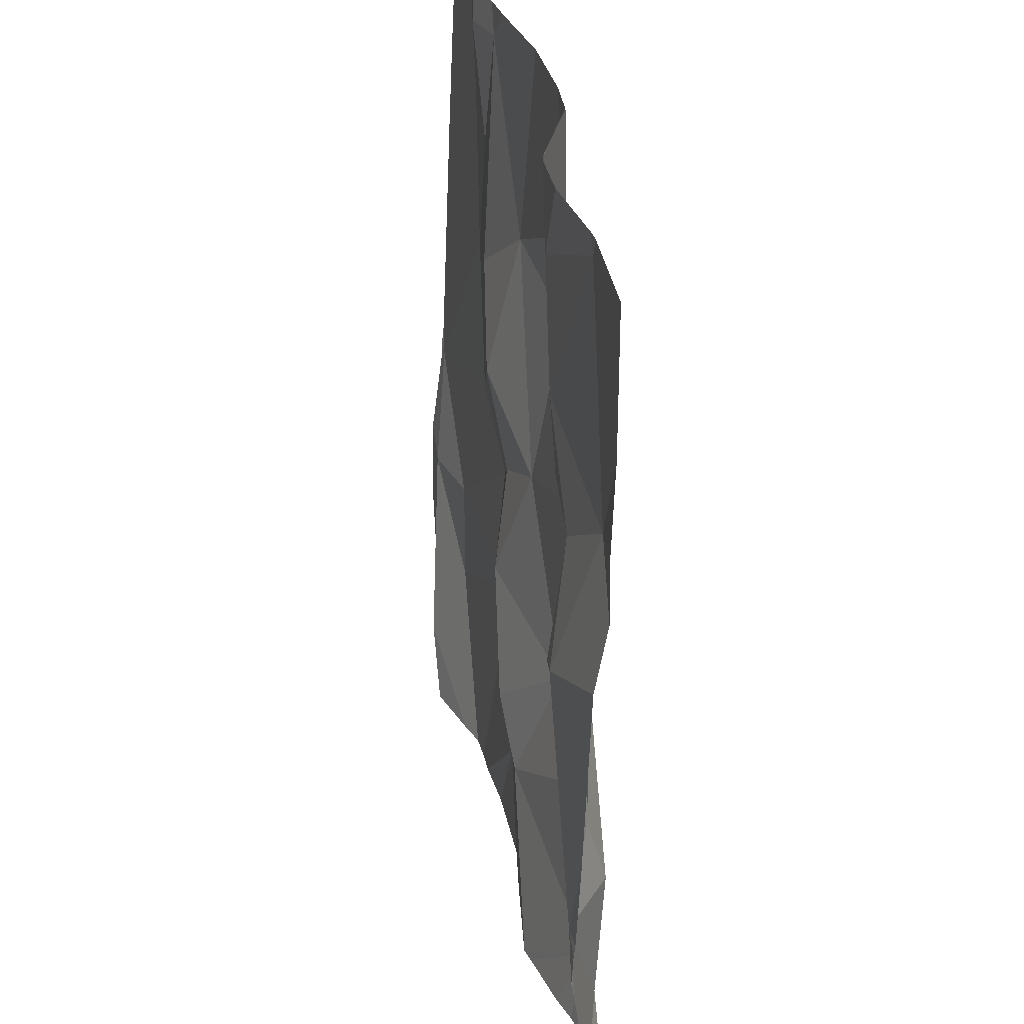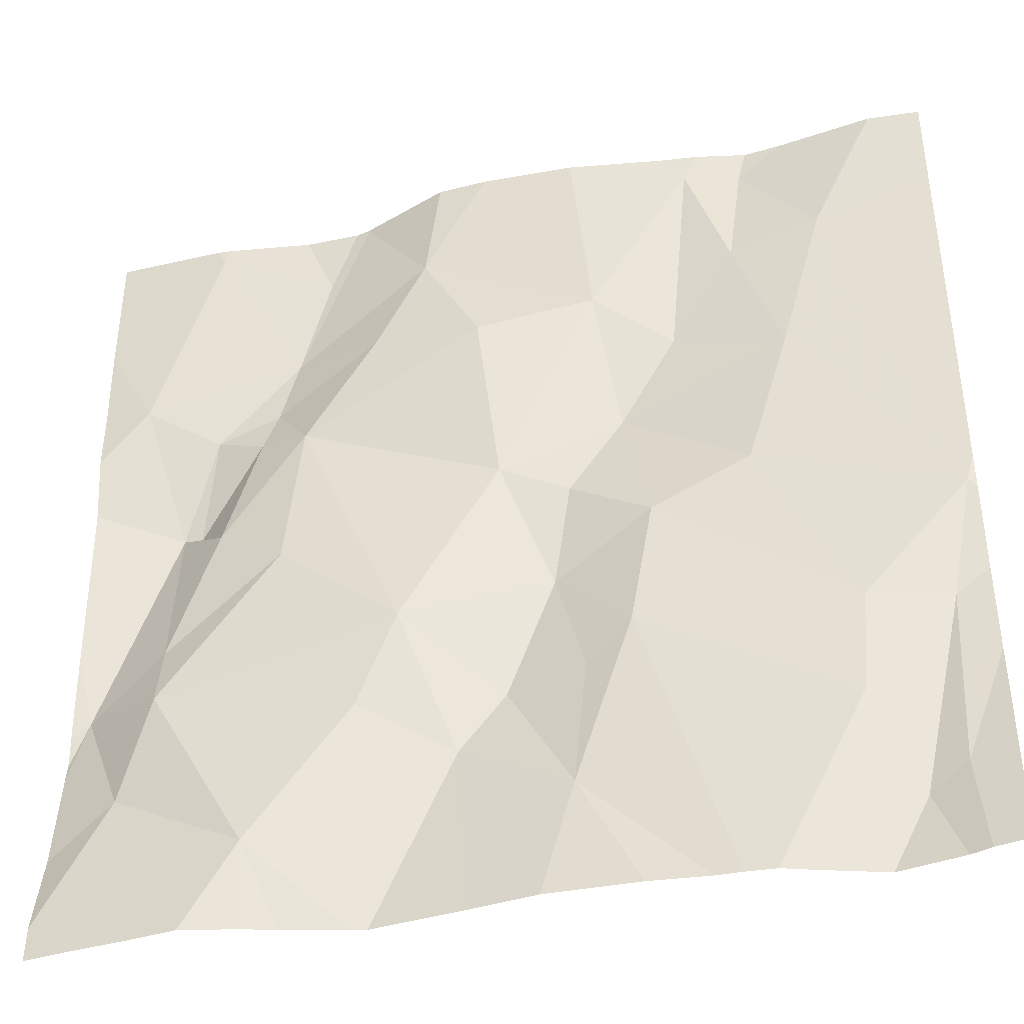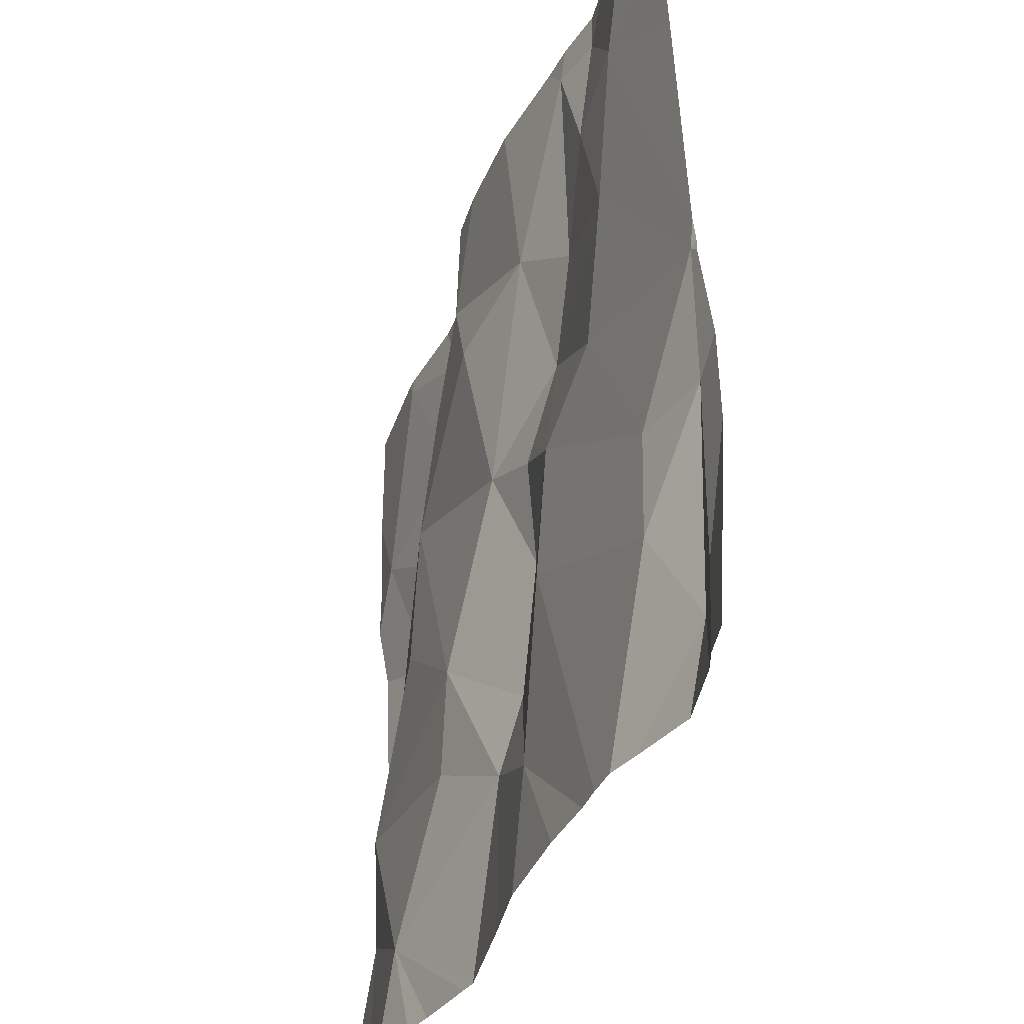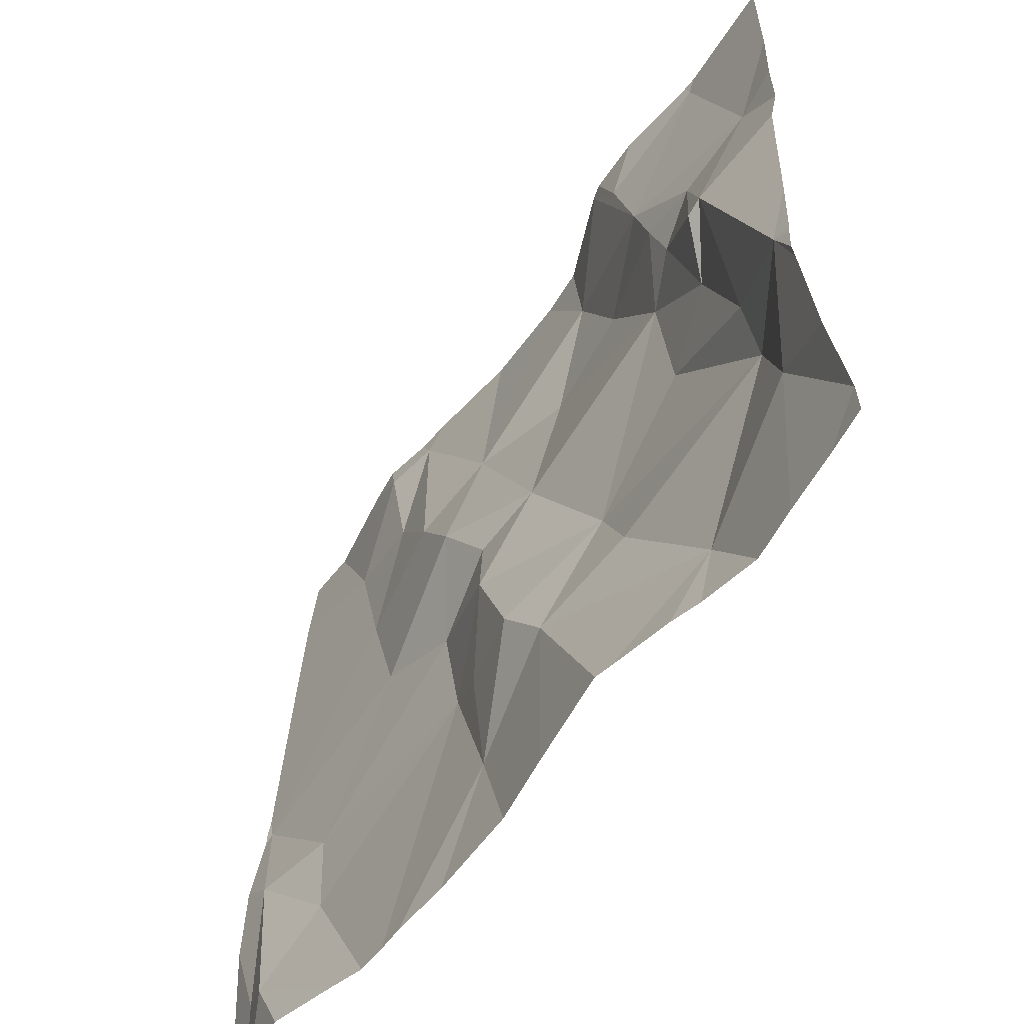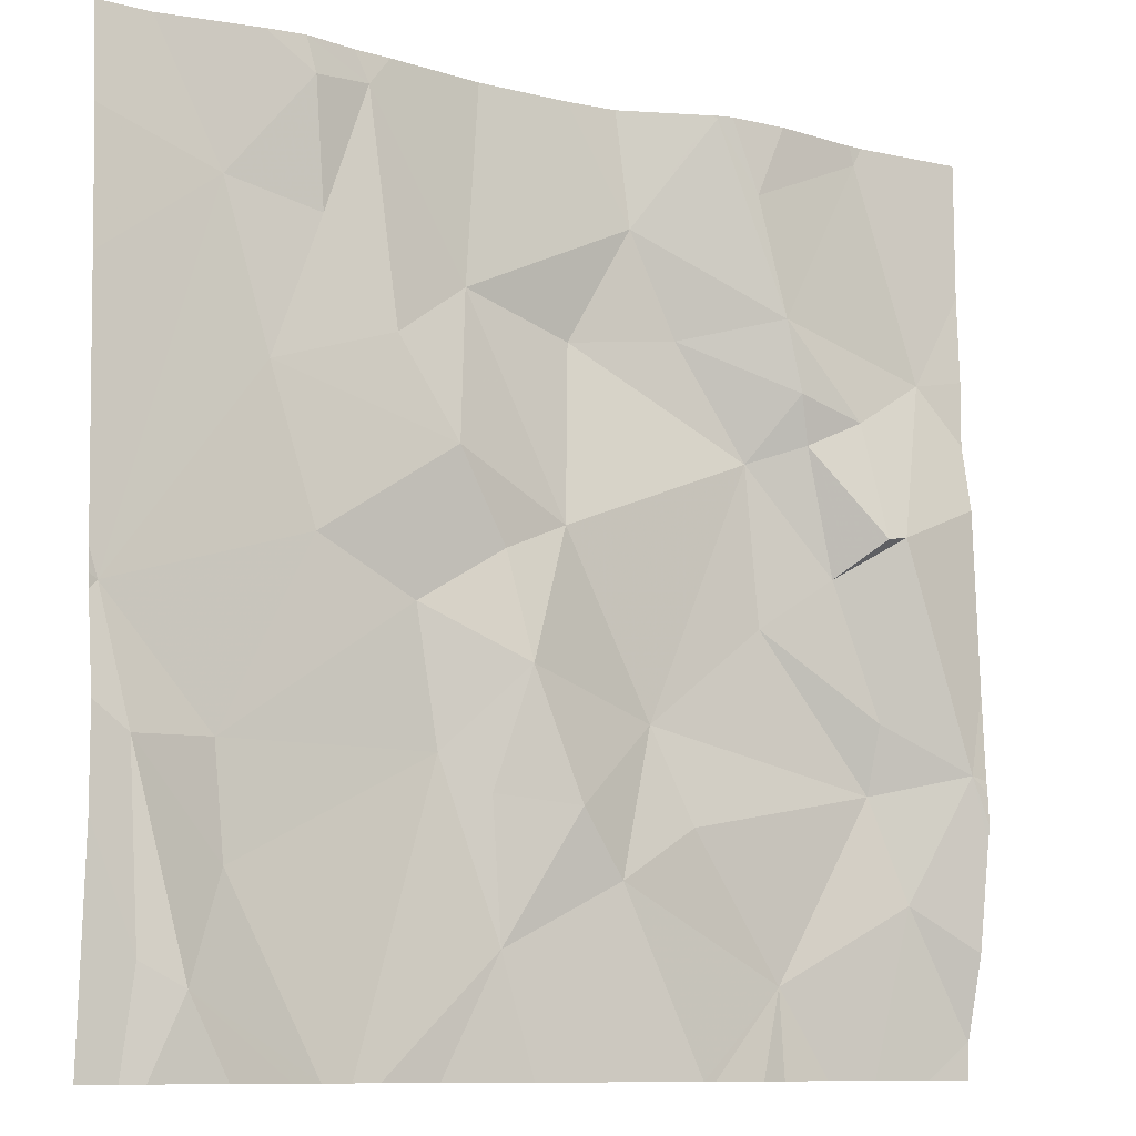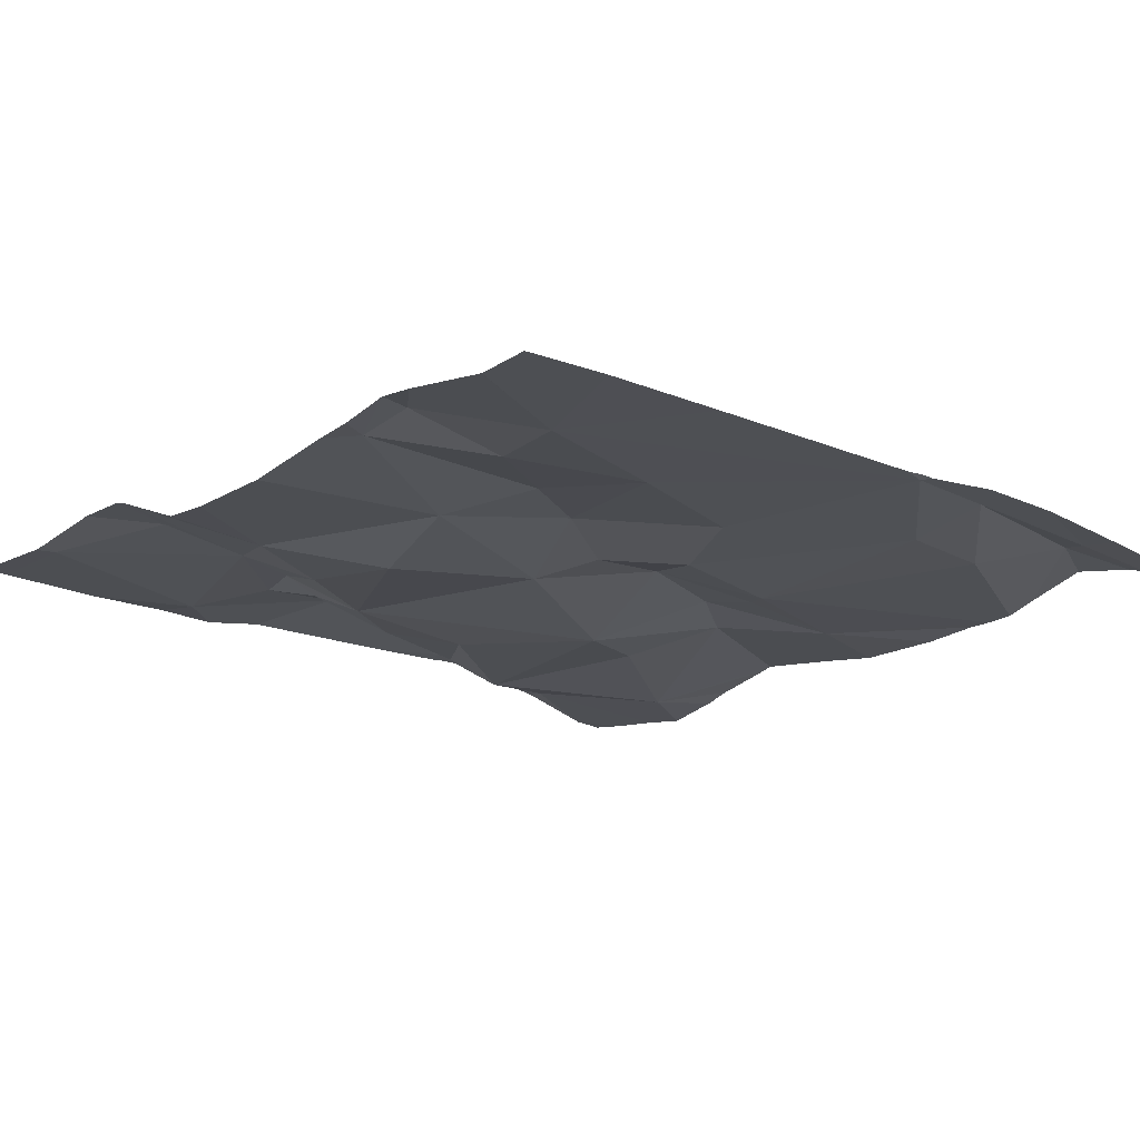
<metadata>
{"format":"obj","ext":"obj","renderer":"f3d","projection":"perspective","resolution":1024,"background":"white","views":[{"elev":31.2,"azim":77.9,"up":"+Y"},{"elev":-40.7,"azim":-168.2,"up":"+Y"},{"elev":-39.0,"azim":-112.0,"up":"+Y"},{"elev":-58.8,"azim":53.5,"up":"+Y"},{"elev":-10.1,"azim":-33.0,"up":"+Y"},{"elev":-19.6,"azim":-131.7,"up":"+Z"}]}
</metadata>
<code>
v -82.9 306.4 500.6
v -83.09 306.3 500.6
v -83.26 306.5 500.6
v -83.2 306.5 500.6
v -83.25 306.4 500.6
v -82.96 306.3 500.5
v -82.75 306 500.6
v -82.77 306.2 500.6
v -82.68 306.1 500.6
v -82.98 306.1 500.6
v -82.88 305.9 500.6
v -82.52 305.6 500.6
v -82.52 306.4 500.6
v -82.52 305.6 500.6
v -83.12 305.9 500.6
v -83.07 305.9 500.6
v -83.06 305.7 500.6
v -83.34 305.8 500.6
v -82.63 306.5 500.6
v -83.38 305.7 500.6
v -83.25 306.1 500.6
v -83.35 305.9 500.6
v -83.46 306 500.6
v -82.63 305.9 500.6
v -82.73 305.7 500.6
v -82.84 305.8 500.6
v -82.52 306 500.6
v -83.17 306.3 500.6
v -83.11 306.2 500.6
v -83.14 306 500.6
v -83.34 306.4 500.6
v -82.82 306.5 500.6
v -83.04 306 500.6
v -82.52 306.5 500.6
v -82.74 306.3 500.6
v -82.85 306.3 500.6
v -82.52 305.9 500.6
v -83.3 306.2 500.6
v -82.94 305.8 500.6
v -82.72 306.3 500.6
v -83.06 306.1 500.6
v -82.99 305.8 500.6
v -82.57 306.3 500.6
v -82.64 306.5 500.6
v -82.62 305.6 500.6
v -83.07 306.5 500.6
v -82.59 305.8 500.6
v -83.34 305.6 500.6
v -83.18 305.6 500.6
v -82.8 306.5 500.6
v -82.52 305.6 500.6
v -83.43 305.9 500.6
v -82.92 306.5 500.6
v -82.85 305.6 500.6
v -83.27 306.5 500.6
v -83.42 305.7 500.6
v -82.66 306.2 500.6
v -82.64 306.1 500.6
v -82.71 306.2 500.6
v -83.43 305.6 500.6
v -82.54 305.9 500.6
v -83.24 305.6 500.6
v -83.21 305.6 500.6
v -82.68 305.6 500.6
v -83.27 305.6 500.6
v -83.21 306.5 500.6
v -82.74 306.5 500.6
v -83.18 306.5 500.6
v -82.82 306.5 500.6
v -82.62 305.9 500.6
v -82.62 306.1 500.6
v -82.78 306.5 500.6
v -83.47 306.4 500.6
v -83.47 306 500.6
v -83.47 306.3 500.6
v -83.47 306 500.6
v -83.47 305.7 500.6
v -83.31 306.5 500.6
v -83.47 306 500.6
v -83.47 305.9 500.6
v -83.47 305.8 500.6
v -83.47 306 500.6
v -82.52 306.3 500.6
v -82.52 305.6 500.6
v -82.52 305.6 500.6
v -82.52 305.7 500.6
v -82.52 305.8 500.6
v -82.52 305.8 500.6
v -82.52 305.9 500.6
v -82.52 306.2 500.6
v -82.52 306.2 500.6
v -82.97 306.5 500.6
v -82.95 305.6 500.6
v -83.02 305.6 500.6
v -82.56 305.6 500.6
v -83.41 305.6 500.6
v -82.84 305.6 500.6
v -82.77 305.6 500.6
v -82.74 305.6 500.6
v -83.12 305.6 500.6
v -83.45 305.6 500.6
v -83.47 305.6 500.6
v -82.56 305.6 500.6
v -82.52 305.6 500.6
v -82.82 306.5 500.6
v -82.65 306.5 500.6
v -83.31 306.5 500.6
v -83.41 306.5 500.5
v -83.41 306.5 500.5
v -83.47 306.5 500.5
v -82.52 306.5 500.6
v -82.52 306.5 500.6
f 2 1 92
f 4 3 5
f 2 6 1
f 8 7 9
f 8 10 11
f 16 15 17
f 63 18 62
f 62 20 65
f 22 21 23
f 25 24 26
f 11 26 24
f 5 28 4
f 30 29 21
f 3 31 5
f 29 10 2
f 15 30 22
f 1 32 69
f 2 28 29
f 11 7 8
f 7 11 24
f 11 10 33
f 10 6 2
f 35 1 36
f 10 8 6
f 8 36 6
f 96 20 60
f 23 21 38
f 38 31 23
f 39 26 11
f 36 8 40
f 74 31 75
f 17 15 63
f 84 51 95
f 30 21 22
f 22 18 15
f 4 2 46
f 31 38 5
f 1 6 36
f 55 4 66
f 31 3 78
f 29 30 41
f 29 28 38
f 21 29 38
f 28 5 38
f 25 26 39
f 2 4 28
f 42 39 11
f 34 43 13
f 42 16 17
f 47 25 64
f 108 31 78
f 95 51 45
f 19 34 112
f 20 18 52
f 60 77 101
f 58 57 59
f 52 23 79
f 94 17 100
f 10 41 33
f 93 39 17
f 47 51 85
f 24 25 47
f 107 3 55
f 16 33 15
f 106 44 19
f 93 17 94
f 51 47 45
f 52 22 23
f 83 43 91
f 56 20 52
f 35 40 57
f 20 56 60
f 54 39 93
f 24 47 61
f 61 47 86
f 70 24 61
f 33 30 15
f 70 61 71
f 8 59 40
f 43 44 35
f 32 72 50
f 30 33 41
f 24 70 7
f 44 72 35
f 70 71 9
f 43 71 90
f 58 59 9
f 60 56 77
f 40 59 57
f 67 44 106
f 71 61 27
f 58 9 71
f 70 9 7
f 58 71 57
f 43 57 71
f 43 35 57
f 72 32 35
f 105 32 50
f 48 20 96
f 18 22 52
f 42 33 16
f 29 41 10
f 37 61 89
f 1 35 32
f 35 36 40
f 25 39 54
f 67 72 44
f 17 39 42
f 50 72 67
f 56 52 80
f 42 11 33
f 8 9 59
f 19 44 34
f 66 4 68
f 73 31 109
f 27 61 37
f 74 23 31
f 12 51 84
f 45 47 64
f 75 31 73
f 76 23 74
f 64 25 99
f 14 51 12
f 77 56 81
f 13 43 83
f 79 23 82
f 80 52 79
f 68 4 46
f 81 56 80
f 82 23 76
f 34 44 43
f 85 51 14
f 86 47 85
f 49 17 63
f 65 20 48
f 87 61 86
f 88 61 87
f 53 1 69
f 89 61 88
f 62 18 20
f 69 32 105
f 90 71 27
f 91 43 90
f 63 15 18
f 55 3 4
f 97 25 54
f 98 25 97
f 78 3 107
f 99 25 98
f 100 17 49
f 46 2 92
f 101 77 102
f 92 1 53
f 103 84 95
f 104 84 103
f 109 31 108
f 110 73 109
f 112 34 111

</code>
